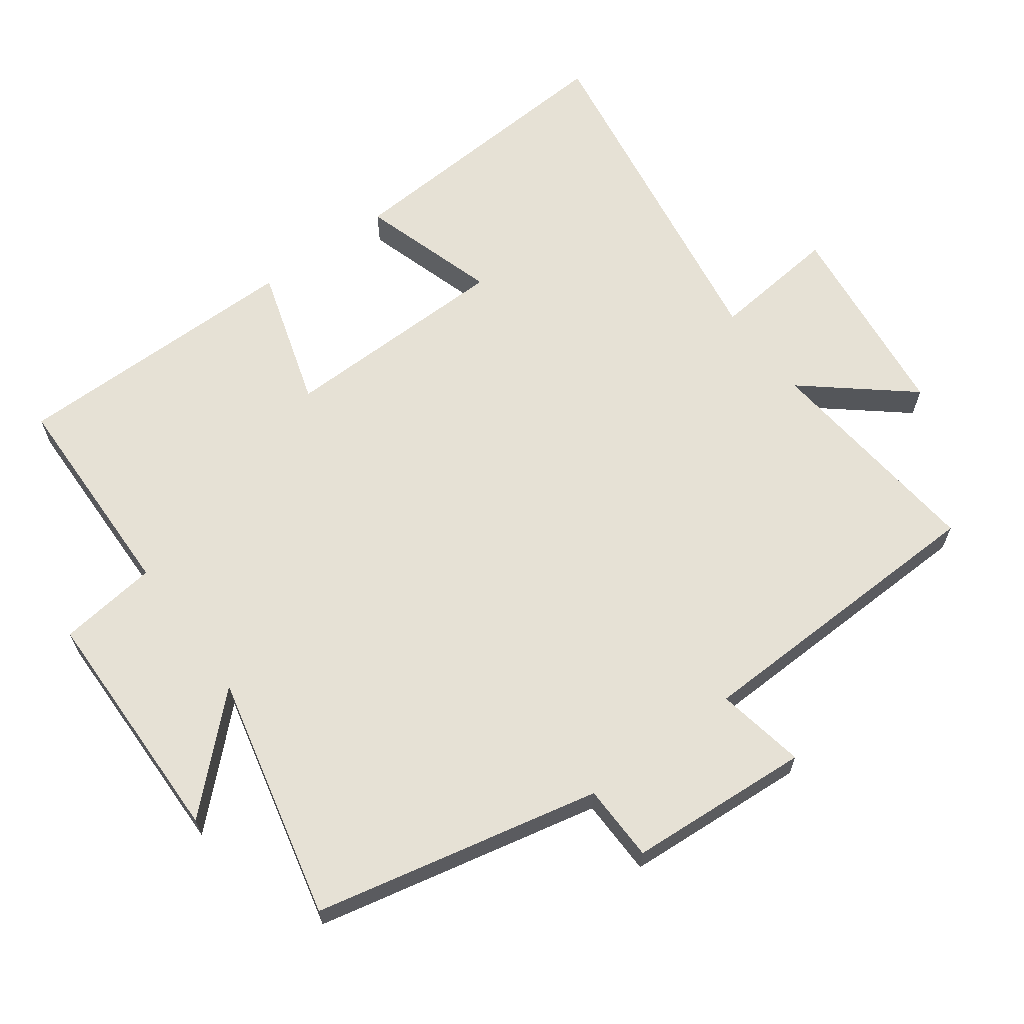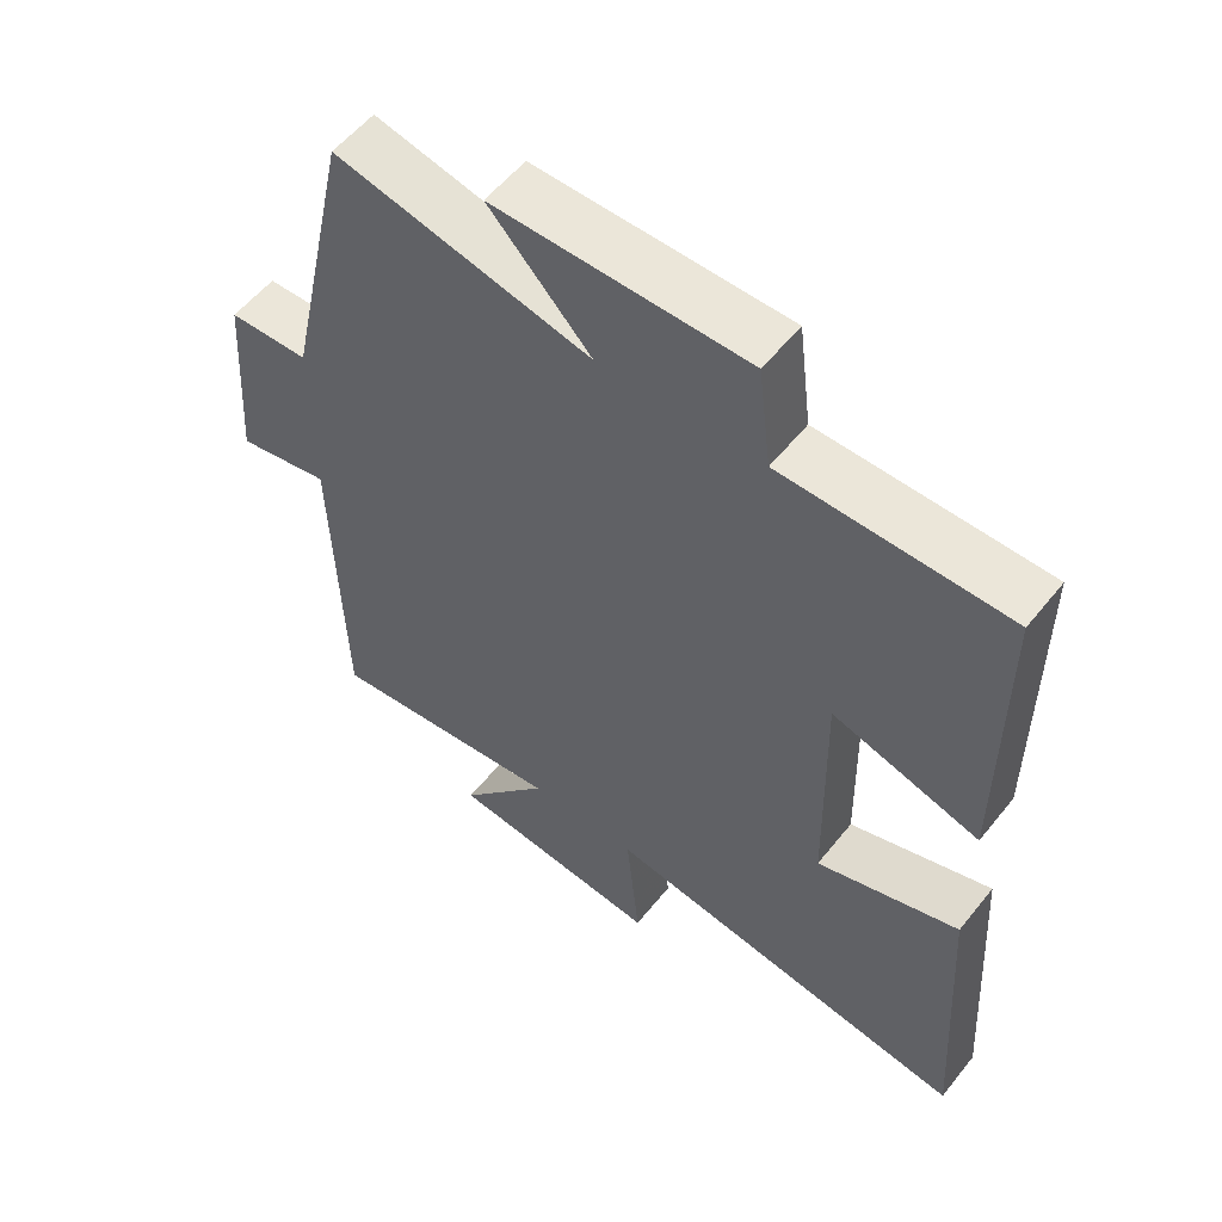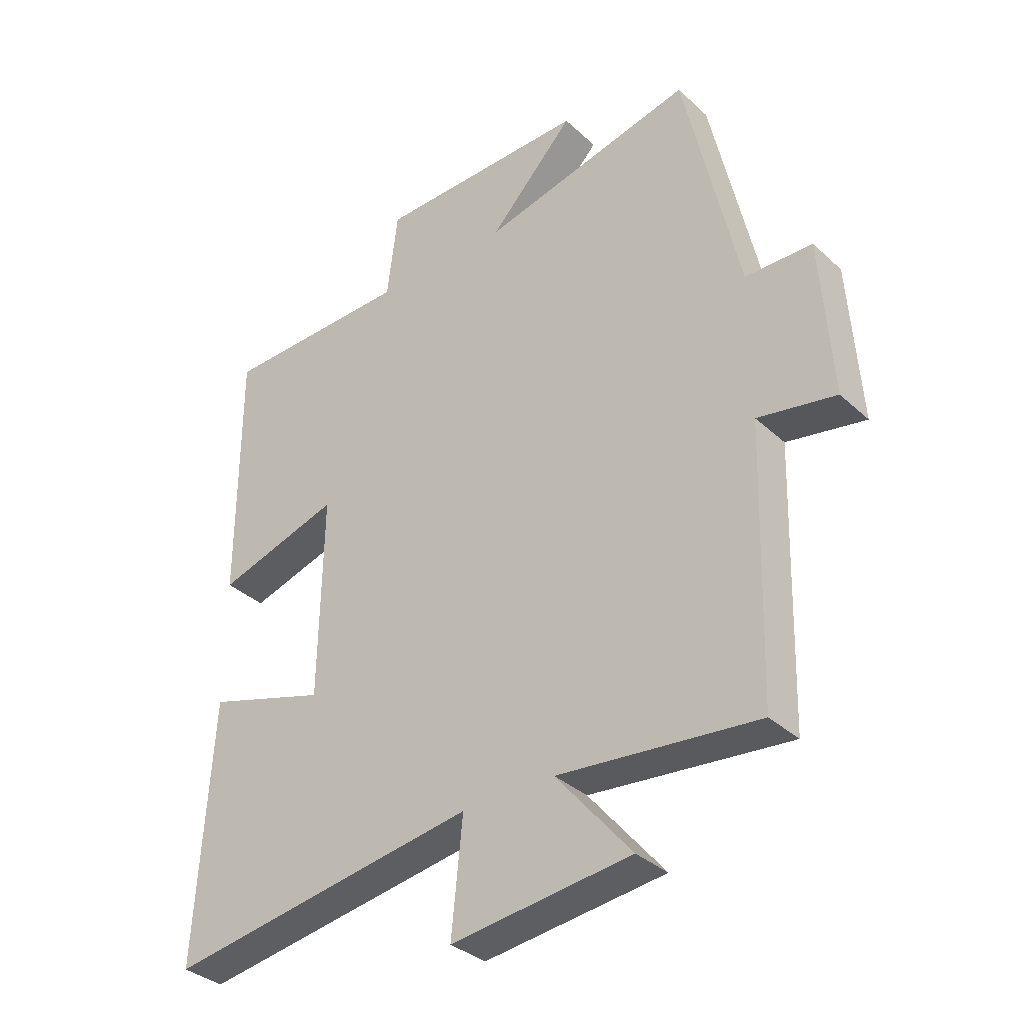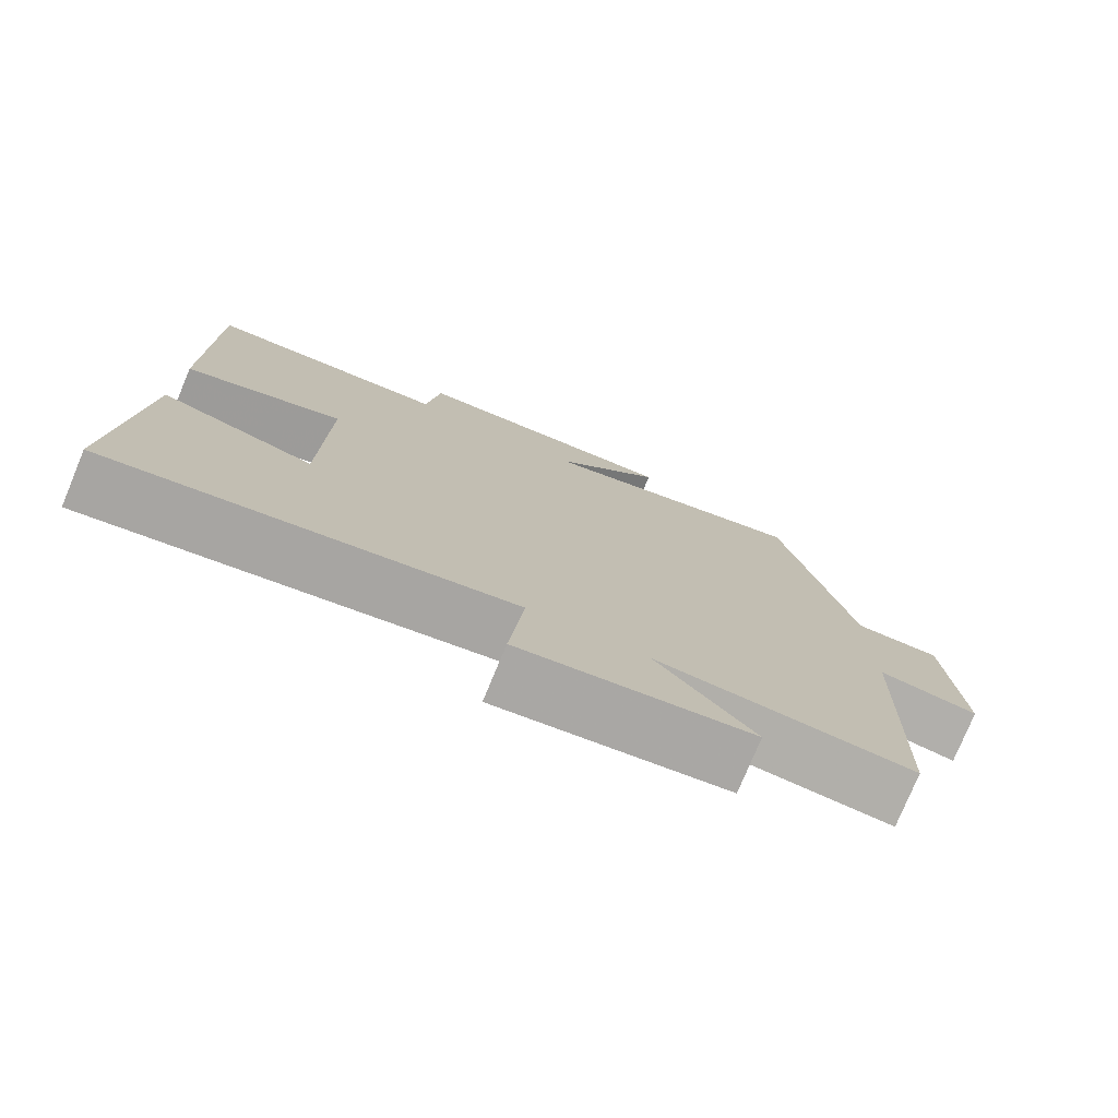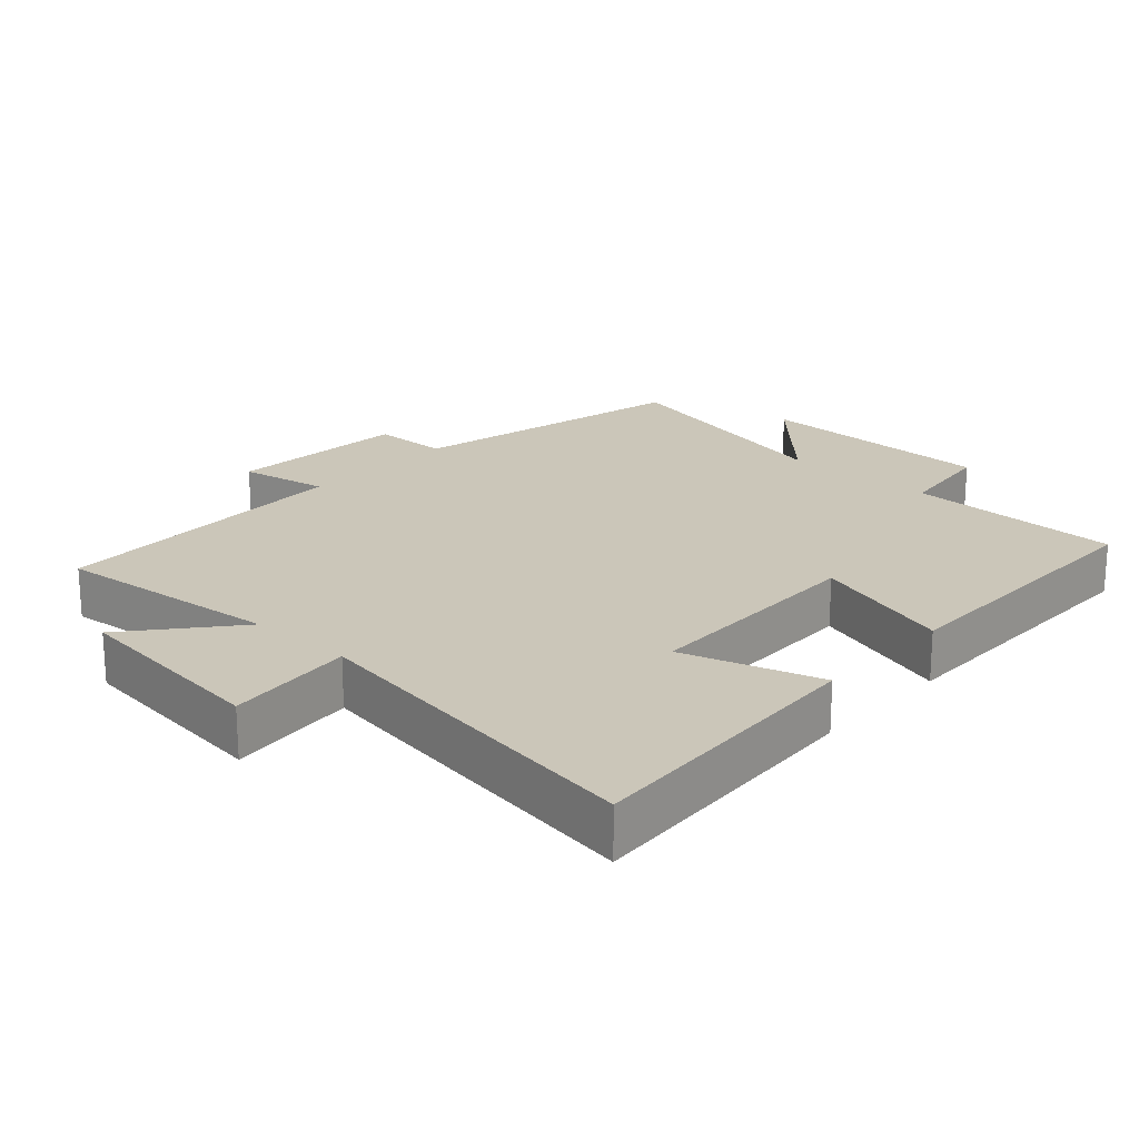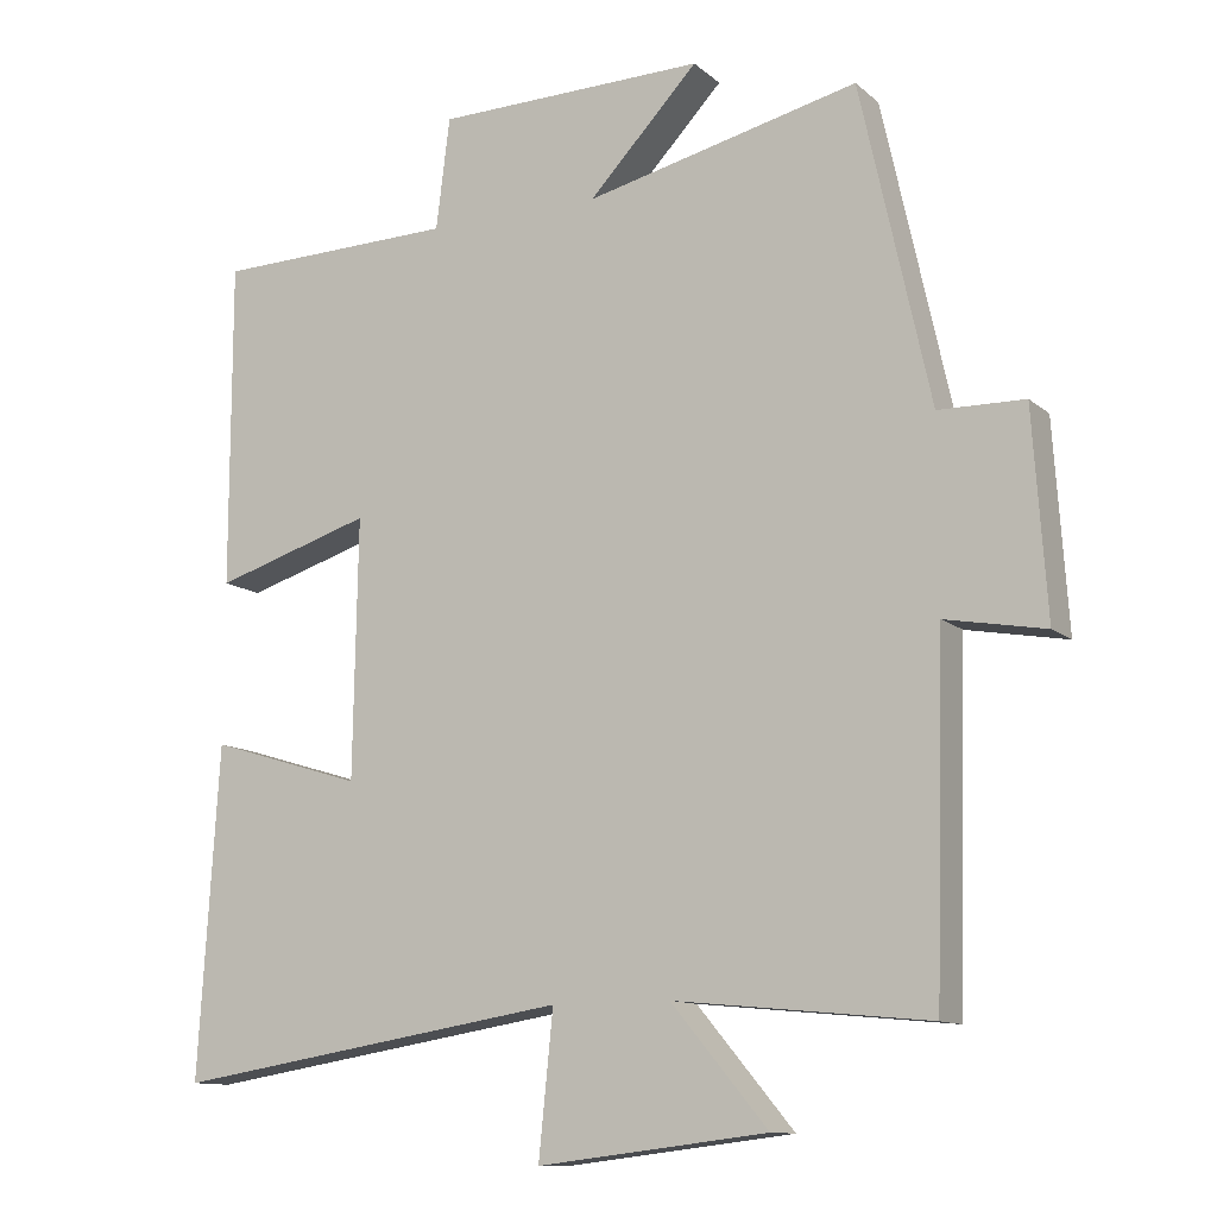
<metadata>
{"format":"obj","ext":"obj","renderer":"f3d","projection":"perspective","resolution":1024,"background":"white","views":[{"elev":64.3,"azim":53.6,"up":"+Y"},{"elev":55.8,"azim":-142.0,"up":"+Z"},{"elev":-34.6,"azim":39.4,"up":"+Z"},{"elev":-77.0,"azim":-22.5,"up":"+Z"},{"elev":20.9,"azim":-137.7,"up":"+Y"},{"elev":-11.7,"azim":28.5,"up":"+Z"}]}
</metadata>
<code>
v 0.487 0.07 -0.533
v 0.152 0.07 -0.5
v 0.279 0.07 -0.652
v -0.023 0.07 -0.688
v -0.004 0.07 -0.5
v -0.527 0.07 -0.583
v -0.5 0.07 -0.15
v -0.298 0.07 -0.212
v -0.292 0.07 0.128
v -0.5 0.07 0.064
v -0.5 0.07 0.493
v -0.182 0.07 0.5
v -0.164 0.07 0.646
v 0.192 0.07 0.652
v 0.048 0.07 0.5
v 0.408 0.07 0.584
v 0.5 0.07 0.165
v 0.613 0.07 0.163
v 0.631 0.07 -0.105
v 0.5 0.07 -0.081
v 0.487 0 -0.533
v 0.152 0 -0.5
v 0.279 0 -0.652
v -0.023 0 -0.688
v -0.004 0 -0.5
v -0.527 0 -0.583
v -0.5 0 -0.15
v -0.298 0 -0.212
v -0.292 0 0.128
v -0.5 0 0.064
v -0.5 0 0.493
v -0.182 0 0.5
v -0.164 0 0.646
v 0.192 0 0.652
v 0.048 0 0.5
v 0.408 0 0.584
v 0.5 0 0.165
v 0.613 0 0.163
v 0.631 0 -0.105
v 0.5 0 -0.081
f 17 18 19 20
f 15 16 17 20
f 15 20 1 2
f 12 13 14 15
f 12 15 2
f 9 10 11 12
f 8 9 12 2
f 5 6 7 8
f 5 8 2 3
f 3 4 5
f 40 39 38 37
f 40 37 36 35
f 22 21 40 35
f 35 34 33 32
f 22 35 32
f 32 31 30 29
f 22 32 29 28
f 28 27 26 25
f 23 22 28 25
f 25 24 23
f 1 21 22 2
f 2 22 23 3
f 3 23 24 4
f 4 24 25 5
f 5 25 26 6
f 6 26 27 7
f 7 27 28 8
f 8 28 29 9
f 9 29 30 10
f 10 30 31 11
f 11 31 32 12
f 12 32 33 13
f 13 33 34 14
f 14 34 35 15
f 15 35 36 16
f 16 36 37 17
f 17 37 38 18
f 18 38 39 19
f 19 39 40 20
f 20 40 21 1

</code>
